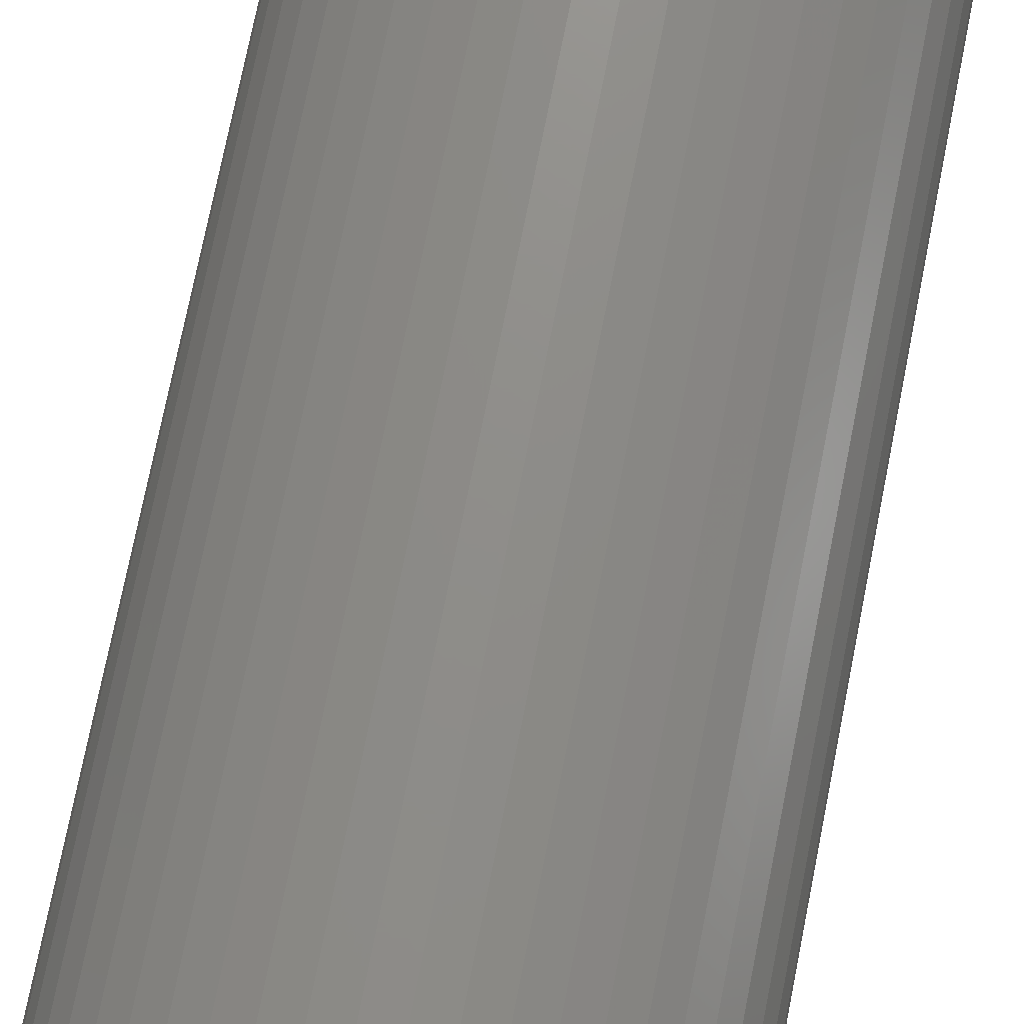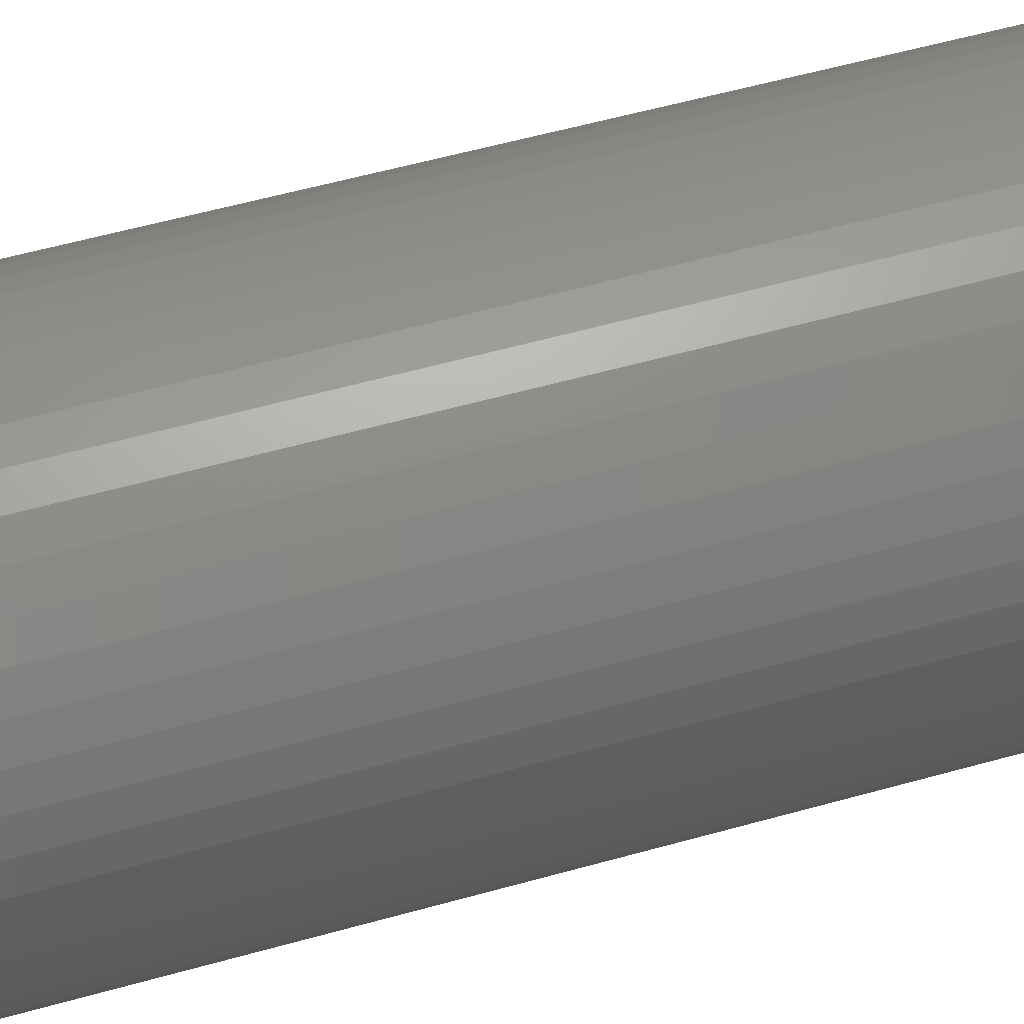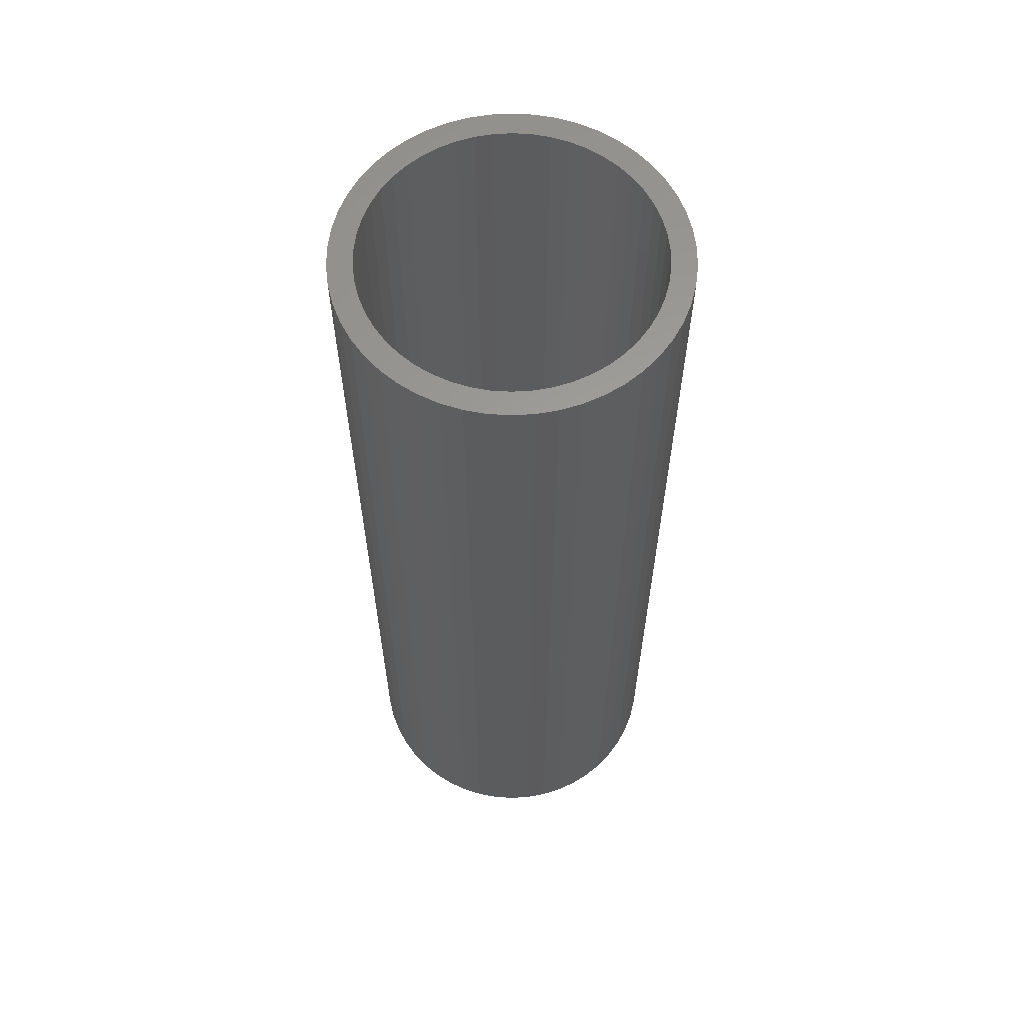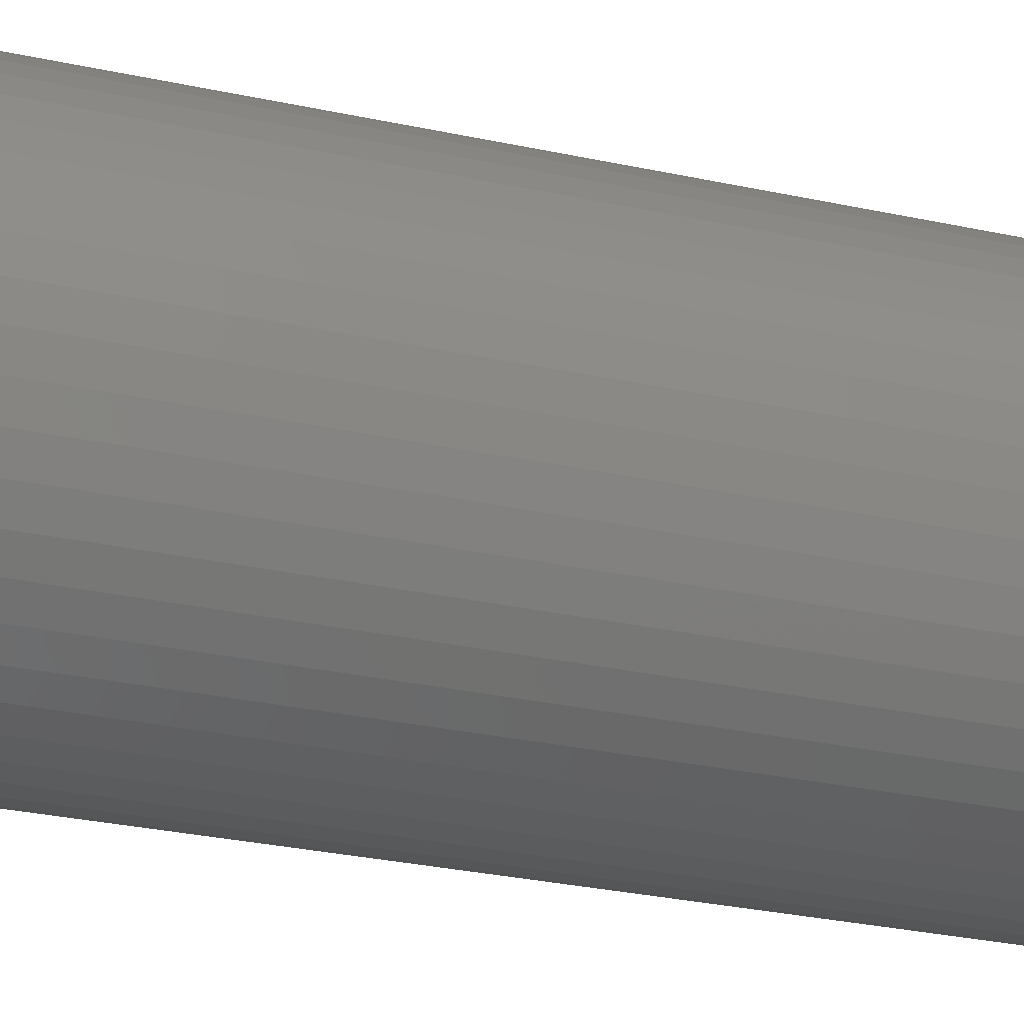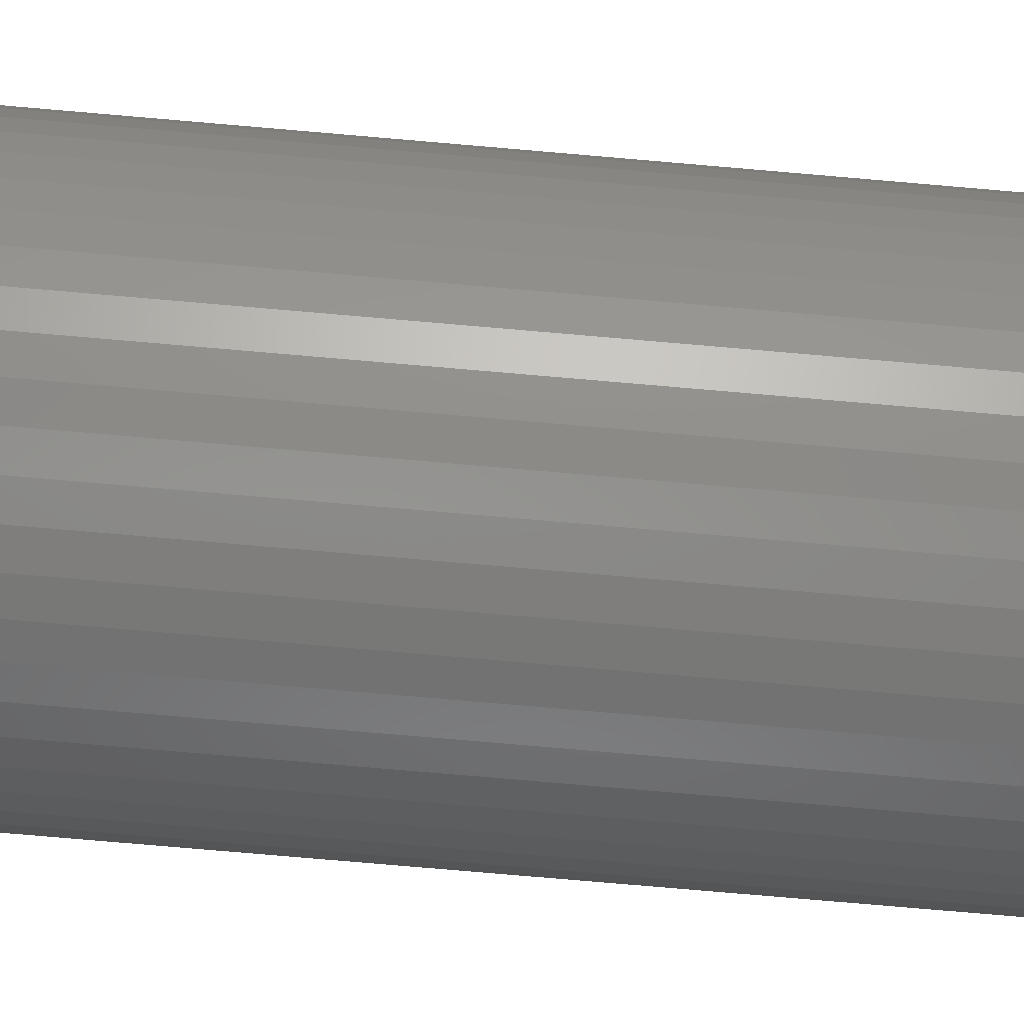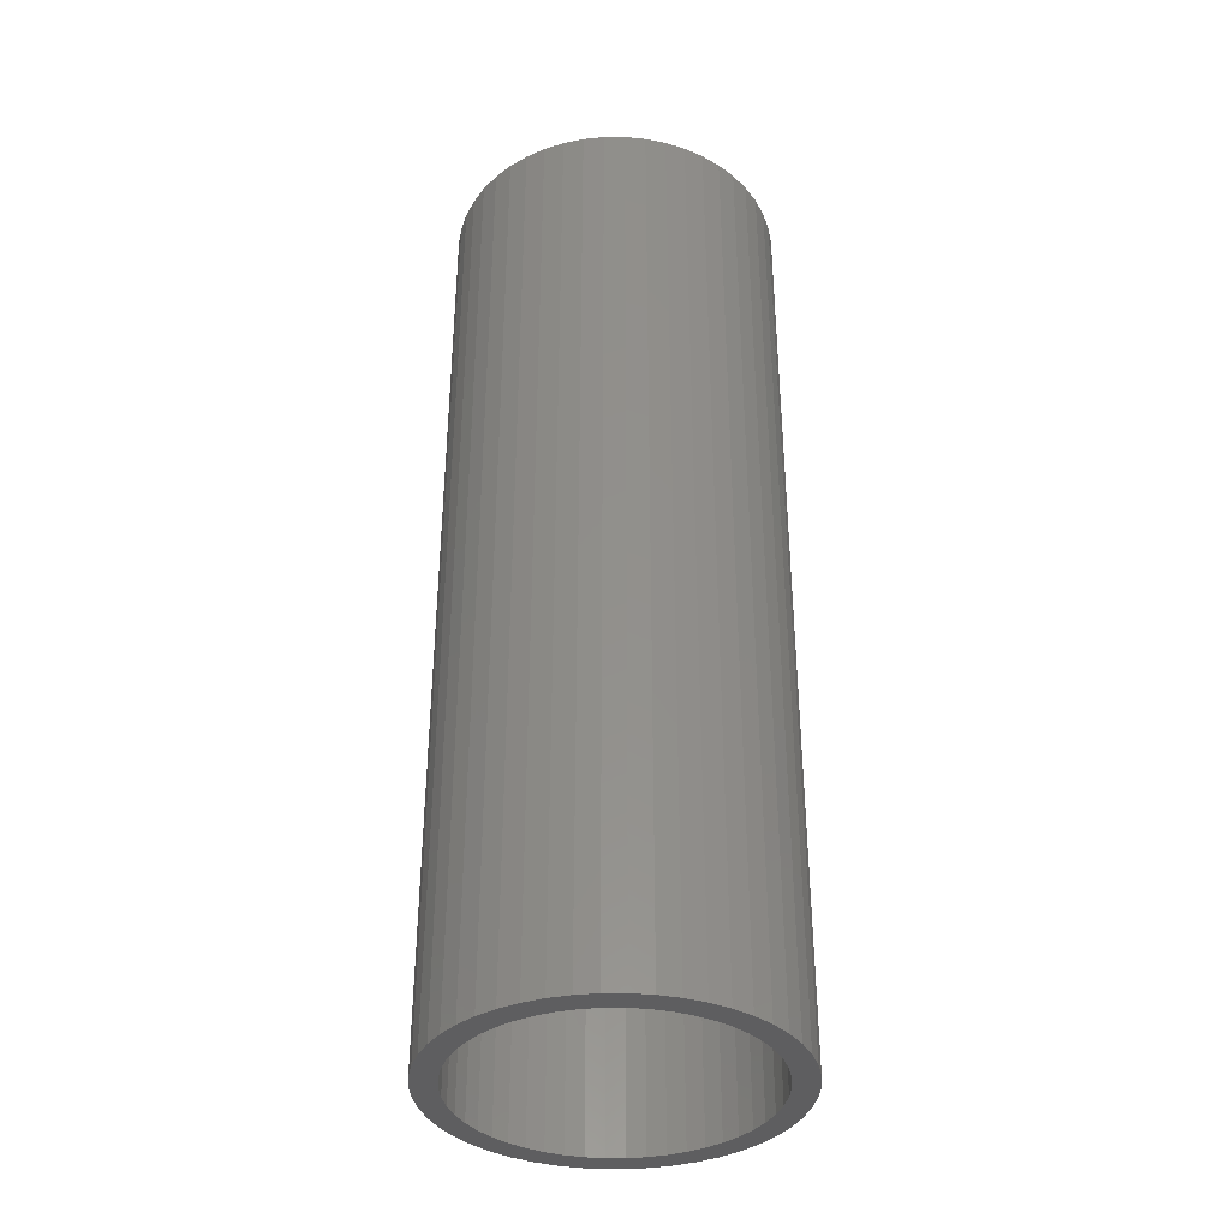
<metadata>
{"format":"stl","ext":"stl","renderer":"f3d","projection":"perspective","resolution":1024,"background":"white","views":[{"elev":73.6,"azim":-168.8,"up":"+Y"},{"elev":53.7,"azim":73.1,"up":"+Y"},{"elev":61.3,"azim":147.8,"up":"+Z"},{"elev":-28.2,"azim":71.5,"up":"+Y"},{"elev":-78.3,"azim":85.1,"up":"+Y"},{"elev":-36.7,"azim":-71.8,"up":"+Z"}]}
</metadata>
<code>
# stl→obj: 200 verts, 400 faces
v 7 0 20
v 6.945 0.8773 -20
v 6.945 0.8773 20
v 7 0 -20
v -7 0 -20
v -6.945 0.8773 20
v -6.945 0.8773 -20
v -7 0 20
v 0.4395 6.986 -20
v -0.4395 6.986 20
v 0.4395 6.986 20
v -0.4395 6.986 -20
v -0.4395 -6.986 -20
v 0.4395 -6.986 20
v -0.4395 -6.986 20
v 0.4395 -6.986 -20
v 5.103 4.792 -20
v 4.462 5.394 20
v 5.103 4.792 20
v 4.462 5.394 -20
v -4.462 5.394 -20
v -5.103 4.792 20
v -4.462 5.394 20
v -5.103 4.792 -20
v -2.163 6.657 -20
v -2.98 6.334 20
v -2.163 6.657 20
v -2.98 6.334 -20
v 6.508 2.577 20
v 6.134 3.372 -20
v 6.134 3.372 20
v 6.508 2.577 -20
v 6.78 1.741 -20
v 6.78 1.741 20
v 2.98 6.334 -20
v 2.163 6.657 20
v 2.98 6.334 20
v 2.163 6.657 -20
v 3.751 5.91 -20
v 3.751 5.91 20
v -6.508 2.577 -20
v -6.134 3.372 20
v -6.134 3.372 -20
v -6.508 2.577 20
v -6.78 1.741 -20
v -6.78 1.741 20
v -1.312 6.876 -20
v -1.312 6.876 20
v 1.312 -6.876 20
v 1.312 -6.876 -20
v 5.663 4.114 20
v 5.663 4.114 -20
v 1.312 6.876 20
v 1.312 6.876 -20
v -5.663 4.114 20
v -5.663 4.114 -20
v 6 0 20
v 5.953 0.752 20
v 6.945 -0.8773 20
v 5.811 1.492 20
v 5.953 -0.752 20
v 5.579 2.209 20
v 6.78 -1.741 20
v 5.811 -1.492 20
v 5.258 2.891 20
v 4.854 3.527 20
v 4.374 4.107 20
v 3.825 4.623 20
v 3.215 5.066 20
v 2.555 5.429 20
v 1.854 5.706 20
v 1.124 5.894 20
v 0.3767 5.988 20
v -0.3767 5.988 20
v -1.124 5.894 20
v -1.854 5.706 20
v -2.555 5.429 20
v -3.215 5.066 20
v -3.751 5.91 20
v -3.825 4.623 20
v -4.374 4.107 20
v -4.854 3.527 20
v -5.258 2.891 20
v -5.579 2.209 20
v -5.811 1.492 20
v 6.508 -2.577 20
v 5.579 -2.209 20
v 6.134 -3.372 20
v 5.258 -2.891 20
v 5.663 -4.114 20
v 4.854 -3.527 20
v 5.103 -4.792 20
v 4.374 -4.107 20
v 4.462 -5.394 20
v 3.825 -4.623 20
v 3.751 -5.91 20
v 3.215 -5.066 20
v 2.98 -6.334 20
v 2.555 -5.429 20
v 2.163 -6.657 20
v 1.854 -5.706 20
v 1.124 -5.894 20
v 0.3767 -5.988 20
v -0.3767 -5.988 20
v -1.124 -5.894 20
v -1.312 -6.876 20
v -1.854 -5.706 20
v -2.163 -6.657 20
v -2.555 -5.429 20
v -2.98 -6.334 20
v -3.215 -5.066 20
v -3.751 -5.91 20
v -3.825 -4.623 20
v -4.462 -5.394 20
v -4.374 -4.107 20
v -5.103 -4.792 20
v -4.854 -3.527 20
v -5.663 -4.114 20
v -5.258 -2.891 20
v -6.134 -3.372 20
v -5.579 -2.209 20
v -6.508 -2.577 20
v -5.811 -1.492 20
v -6.78 -1.741 20
v -5.953 -0.752 20
v -6.945 -0.8773 20
v -6 0 20
v -5.953 0.752 20
v -3.751 5.91 -20
v 6.945 -0.8773 -20
v 6.508 -2.577 -20
v 6.134 -3.372 -20
v -5.103 -4.792 -20
v -4.462 -5.394 -20
v -6.134 -3.372 -20
v -6.508 -2.577 -20
v -5.663 -4.114 -20
v 6 0 -20
v 5.953 -0.752 -20
v 6.78 -1.741 -20
v 5.811 -1.492 -20
v 5.953 0.752 -20
v 5.579 -2.209 -20
v 5.811 1.492 -20
v 5.258 -2.891 -20
v 5.663 -4.114 -20
v 4.854 -3.527 -20
v 5.103 -4.792 -20
v 4.374 -4.107 -20
v 4.462 -5.394 -20
v 3.825 -4.623 -20
v 3.751 -5.91 -20
v 3.215 -5.066 -20
v 2.98 -6.334 -20
v 2.555 -5.429 -20
v 2.163 -6.657 -20
v 1.854 -5.706 -20
v 1.124 -5.894 -20
v 0.3767 -5.988 -20
v -0.3767 -5.988 -20
v -1.124 -5.894 -20
v -1.312 -6.876 -20
v -1.854 -5.706 -20
v -2.163 -6.657 -20
v -2.555 -5.429 -20
v -2.98 -6.334 -20
v -3.215 -5.066 -20
v -3.751 -5.91 -20
v -3.825 -4.623 -20
v -4.374 -4.107 -20
v -4.854 -3.527 -20
v -5.258 -2.891 -20
v -5.579 -2.209 -20
v -6.78 -1.741 -20
v -5.811 -1.492 -20
v 5.579 2.209 -20
v 5.258 2.891 -20
v 4.854 3.527 -20
v 4.374 4.107 -20
v 3.825 4.623 -20
v 3.215 5.066 -20
v 2.555 5.429 -20
v 1.854 5.706 -20
v 1.124 5.894 -20
v 0.3767 5.988 -20
v -0.3767 5.988 -20
v -1.124 5.894 -20
v -1.854 5.706 -20
v -2.555 5.429 -20
v -3.215 5.066 -20
v -3.825 4.623 -20
v -4.374 4.107 -20
v -4.854 3.527 -20
v -5.258 2.891 -20
v -5.579 2.209 -20
v -5.811 1.492 -20
v -5.953 0.752 -20
v -6 0 -20
v -5.953 -0.752 -20
v -6.945 -0.8773 -20
f 1 2 3
f 2 1 4
f 5 6 7
f 6 5 8
f 9 10 11
f 10 9 12
f 13 14 15
f 14 13 16
f 17 18 19
f 18 17 20
f 21 22 23
f 22 21 24
f 25 26 27
f 26 25 28
f 29 30 31
f 30 29 32
f 3 33 34
f 33 3 2
f 35 36 37
f 36 35 38
f 39 37 40
f 37 39 35
f 41 42 43
f 42 41 44
f 45 44 41
f 44 45 46
f 47 27 48
f 27 47 25
f 16 49 14
f 49 16 50
f 34 32 29
f 32 34 33
f 51 17 19
f 17 51 52
f 31 52 51
f 52 31 30
f 38 53 36
f 53 38 54
f 54 11 53
f 11 54 9
f 20 40 18
f 40 20 39
f 43 55 56
f 55 43 42
f 56 22 24
f 22 56 55
f 7 46 45
f 46 7 6
f 57 1 3
f 58 3 34
f 1 57 59
f 60 34 29
f 61 59 57
f 62 29 31
f 59 61 63
f 64 63 61
f 3 58 57
f 34 60 58
f 65 31 51
f 29 62 60
f 31 65 62
f 66 51 19
f 51 66 65
f 67 19 18
f 19 67 66
f 18 68 67
f 40 68 18
f 40 69 68
f 37 69 40
f 37 70 69
f 36 70 37
f 36 71 70
f 53 71 36
f 53 72 71
f 11 72 53
f 11 73 72
f 11 74 73
f 10 74 11
f 10 75 74
f 48 75 10
f 48 76 75
f 27 76 48
f 27 77 76
f 26 77 27
f 26 78 77
f 79 78 26
f 79 80 78
f 23 80 79
f 80 23 81
f 22 81 23
f 81 22 82
f 55 82 22
f 82 55 83
f 42 83 55
f 83 42 84
f 44 84 42
f 46 85 44
f 84 44 85
f 63 64 86
f 87 86 64
f 86 87 88
f 89 88 87
f 88 89 90
f 91 90 89
f 90 91 92
f 93 92 91
f 92 93 94
f 95 94 93
f 95 96 94
f 97 96 95
f 97 98 96
f 99 98 97
f 99 100 98
f 101 100 99
f 101 49 100
f 102 49 101
f 102 14 49
f 103 14 102
f 104 14 103
f 104 15 14
f 105 15 104
f 105 106 15
f 107 106 105
f 107 108 106
f 109 108 107
f 109 110 108
f 111 110 109
f 111 112 110
f 113 112 111
f 114 113 115
f 113 114 112
f 116 115 117
f 115 116 114
f 118 117 119
f 120 119 121
f 117 118 116
f 122 121 123
f 124 123 125
f 119 120 118
f 126 125 127
f 85 46 128
f 6 128 46
f 121 122 120
f 128 6 127
f 123 124 122
f 8 127 6
f 125 126 124
f 127 8 126
f 28 79 26
f 79 28 129
f 129 23 79
f 23 129 21
f 12 48 10
f 48 12 47
f 59 4 1
f 4 59 130
f 88 131 86
f 131 88 132
f 133 114 116
f 114 133 134
f 135 122 136
f 122 135 120
f 137 120 135
f 120 137 118
f 138 4 130
f 139 130 140
f 4 138 2
f 141 140 131
f 142 2 138
f 143 131 132
f 2 142 33
f 144 33 142
f 130 139 138
f 140 141 139
f 145 132 146
f 131 143 141
f 132 145 143
f 147 146 148
f 146 147 145
f 149 148 150
f 148 149 147
f 150 151 149
f 152 151 150
f 152 153 151
f 154 153 152
f 154 155 153
f 156 155 154
f 156 157 155
f 50 157 156
f 50 158 157
f 16 158 50
f 16 159 158
f 16 160 159
f 13 160 16
f 13 161 160
f 162 161 13
f 162 163 161
f 164 163 162
f 164 165 163
f 166 165 164
f 166 167 165
f 168 167 166
f 168 169 167
f 134 169 168
f 169 134 170
f 133 170 134
f 170 133 171
f 137 171 133
f 171 137 172
f 135 172 137
f 172 135 173
f 136 173 135
f 174 175 136
f 173 136 175
f 33 144 32
f 176 32 144
f 32 176 30
f 177 30 176
f 30 177 52
f 178 52 177
f 52 178 17
f 179 17 178
f 17 179 20
f 180 20 179
f 180 39 20
f 181 39 180
f 181 35 39
f 182 35 181
f 182 38 35
f 183 38 182
f 183 54 38
f 184 54 183
f 184 9 54
f 185 9 184
f 186 9 185
f 186 12 9
f 187 12 186
f 187 47 12
f 188 47 187
f 188 25 47
f 189 25 188
f 189 28 25
f 190 28 189
f 190 129 28
f 191 129 190
f 21 191 192
f 191 21 129
f 24 192 193
f 192 24 21
f 56 193 194
f 43 194 195
f 193 56 24
f 41 195 196
f 45 196 197
f 194 43 56
f 7 197 198
f 175 174 199
f 200 199 174
f 195 41 43
f 199 200 198
f 196 45 41
f 5 198 200
f 197 7 45
f 198 5 7
f 154 96 98
f 96 154 152
f 86 140 63
f 140 86 131
f 133 118 137
f 118 133 116
f 136 124 174
f 124 136 122
f 150 92 94
f 92 150 148
f 156 98 100
f 98 156 154
f 50 100 49
f 100 50 156
f 63 130 59
f 130 63 140
f 90 132 88
f 132 90 146
f 92 146 90
f 146 92 148
f 162 15 106
f 15 162 13
f 166 108 110
f 108 166 164
f 164 106 108
f 106 164 162
f 174 126 200
f 126 174 124
f 200 8 5
f 8 200 126
f 152 94 96
f 94 152 150
f 168 110 112
f 110 168 166
f 134 112 114
f 112 134 168
f 138 58 142
f 58 138 57
f 127 197 128
f 197 127 198
f 186 73 74
f 73 186 185
f 159 104 103
f 104 159 160
f 180 67 68
f 67 180 179
f 192 80 81
f 80 192 191
f 189 76 77
f 76 189 188
f 176 65 177
f 65 176 62
f 142 60 144
f 60 142 58
f 183 70 71
f 70 183 182
f 184 71 72
f 71 184 183
f 182 69 70
f 69 182 181
f 84 194 83
f 194 84 195
f 83 193 82
f 193 83 194
f 85 195 84
f 195 85 196
f 191 78 80
f 78 191 190
f 187 74 75
f 74 187 186
f 143 64 141
f 64 143 87
f 158 103 102
f 103 158 159
f 144 62 176
f 62 144 60
f 178 67 179
f 67 178 66
f 177 66 178
f 66 177 65
f 185 72 73
f 72 185 184
f 181 68 69
f 68 181 180
f 82 192 81
f 192 82 193
f 128 196 85
f 196 128 197
f 190 77 78
f 77 190 189
f 188 75 76
f 75 188 187
f 149 95 93
f 95 149 151
f 141 61 139
f 61 141 64
f 163 109 107
f 109 163 165
f 119 173 121
f 173 119 172
f 155 101 99
f 101 155 157
f 153 99 97
f 99 153 155
f 145 87 143
f 87 145 89
f 149 91 147
f 91 149 93
f 139 57 138
f 57 139 61
f 121 175 123
f 175 121 173
f 125 198 127
f 198 125 199
f 157 102 101
f 102 157 158
f 151 97 95
f 97 151 153
f 147 89 145
f 89 147 91
f 160 105 104
f 105 160 161
f 161 107 105
f 107 161 163
f 115 171 117
f 171 115 170
f 117 172 119
f 172 117 171
f 123 199 125
f 199 123 175
f 165 111 109
f 111 165 167
f 167 113 111
f 113 167 169
f 169 115 113
f 115 169 170

</code>
